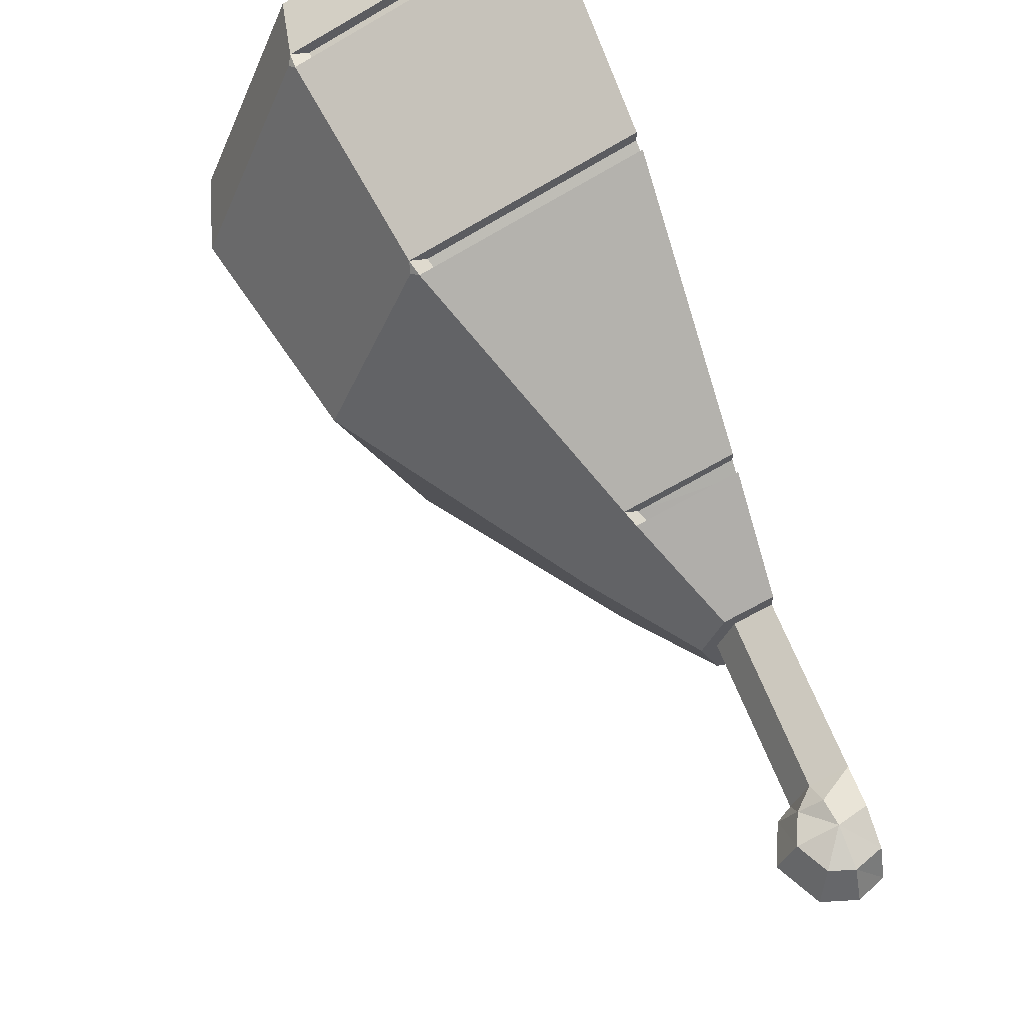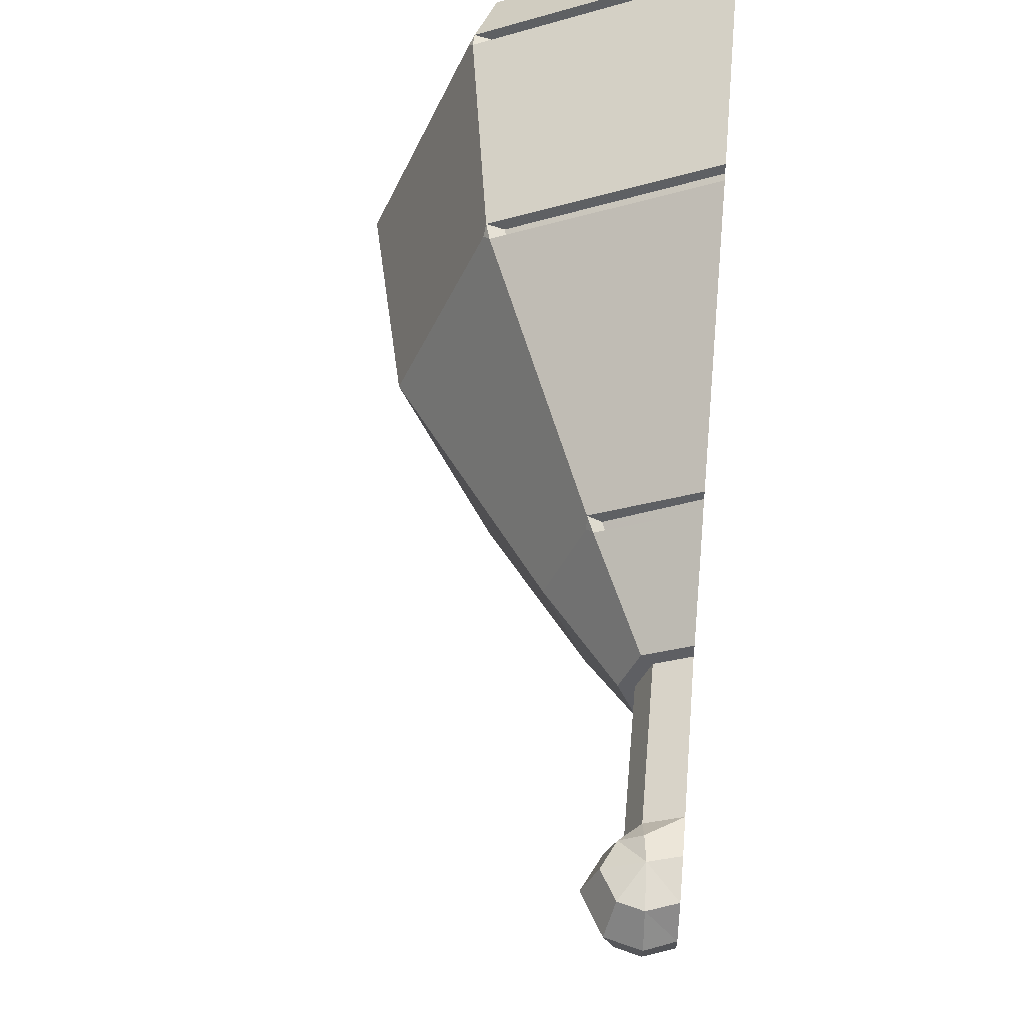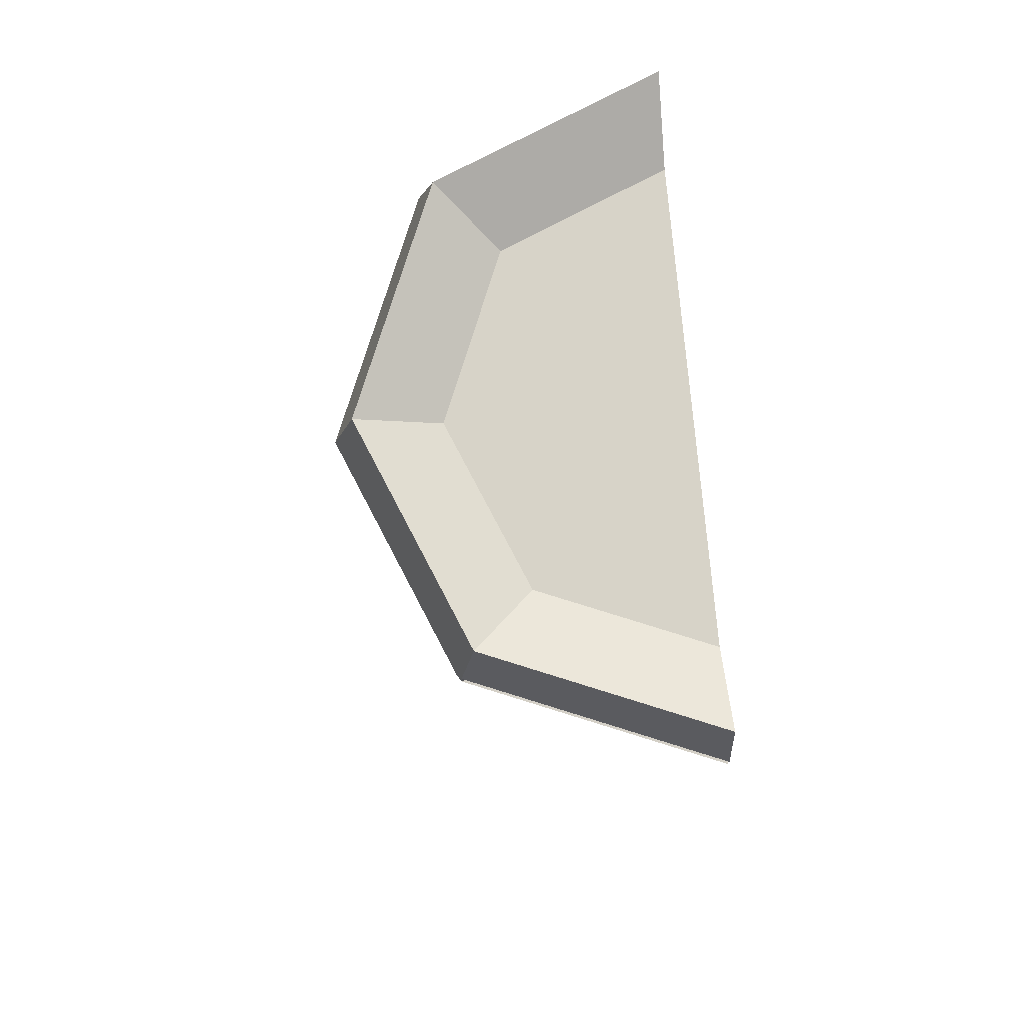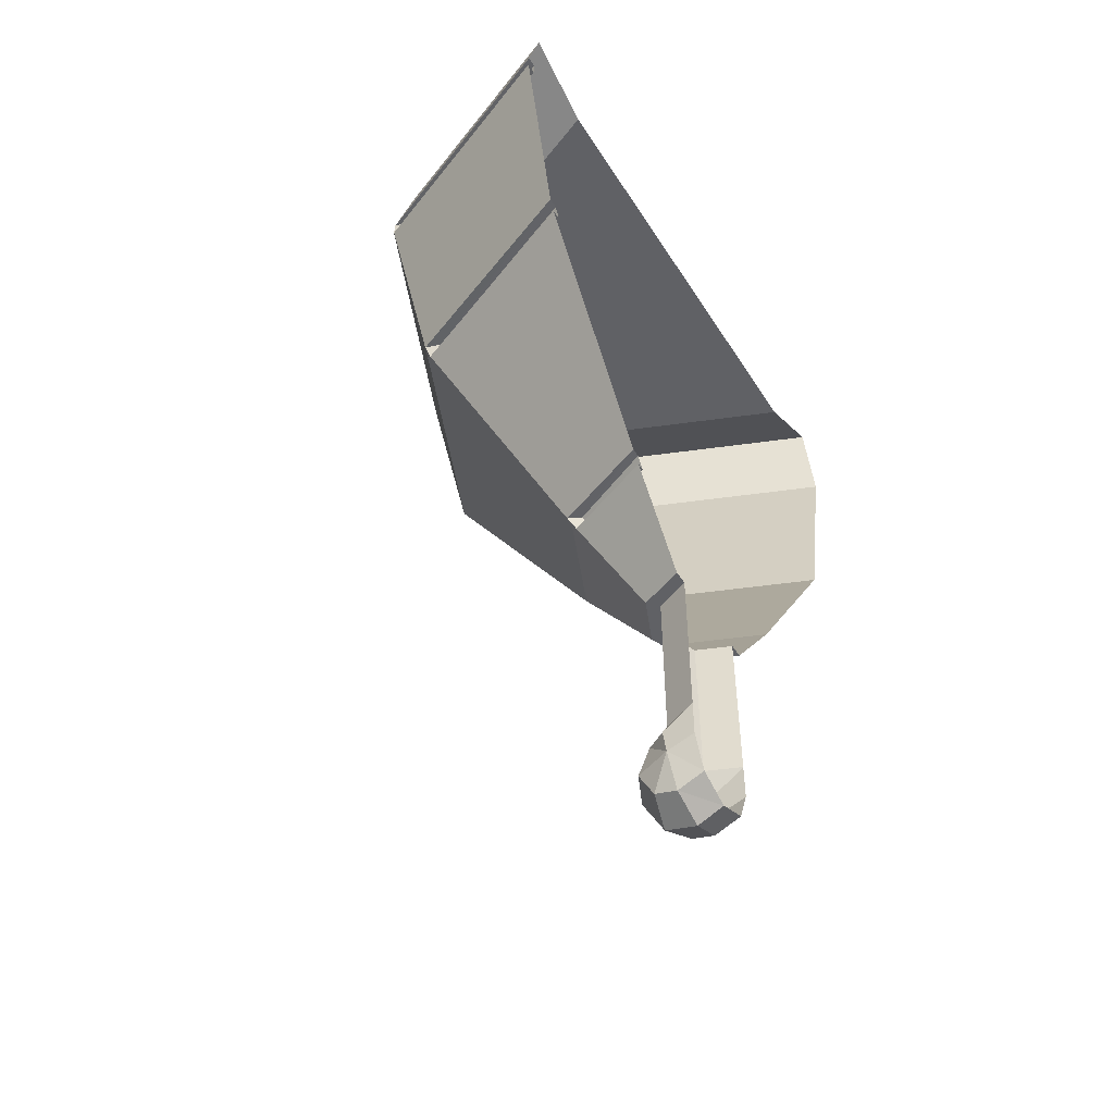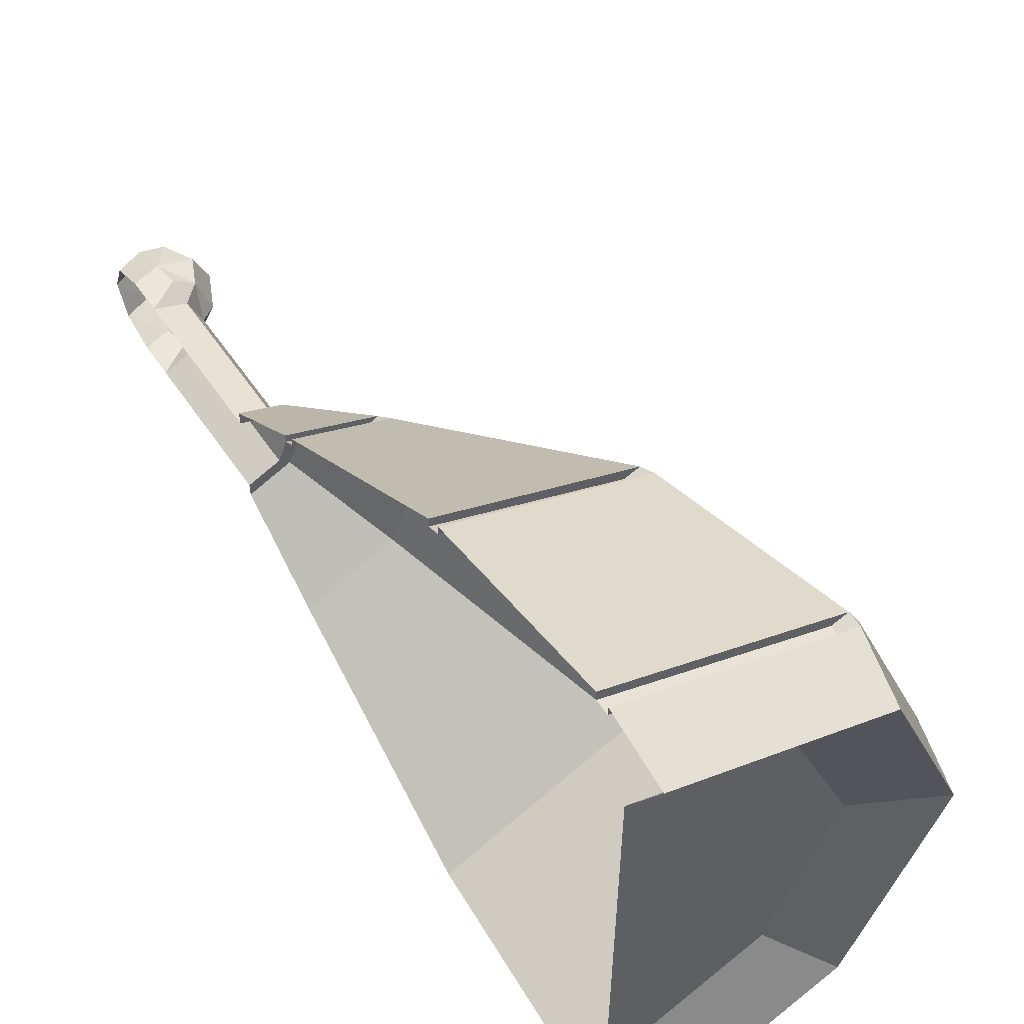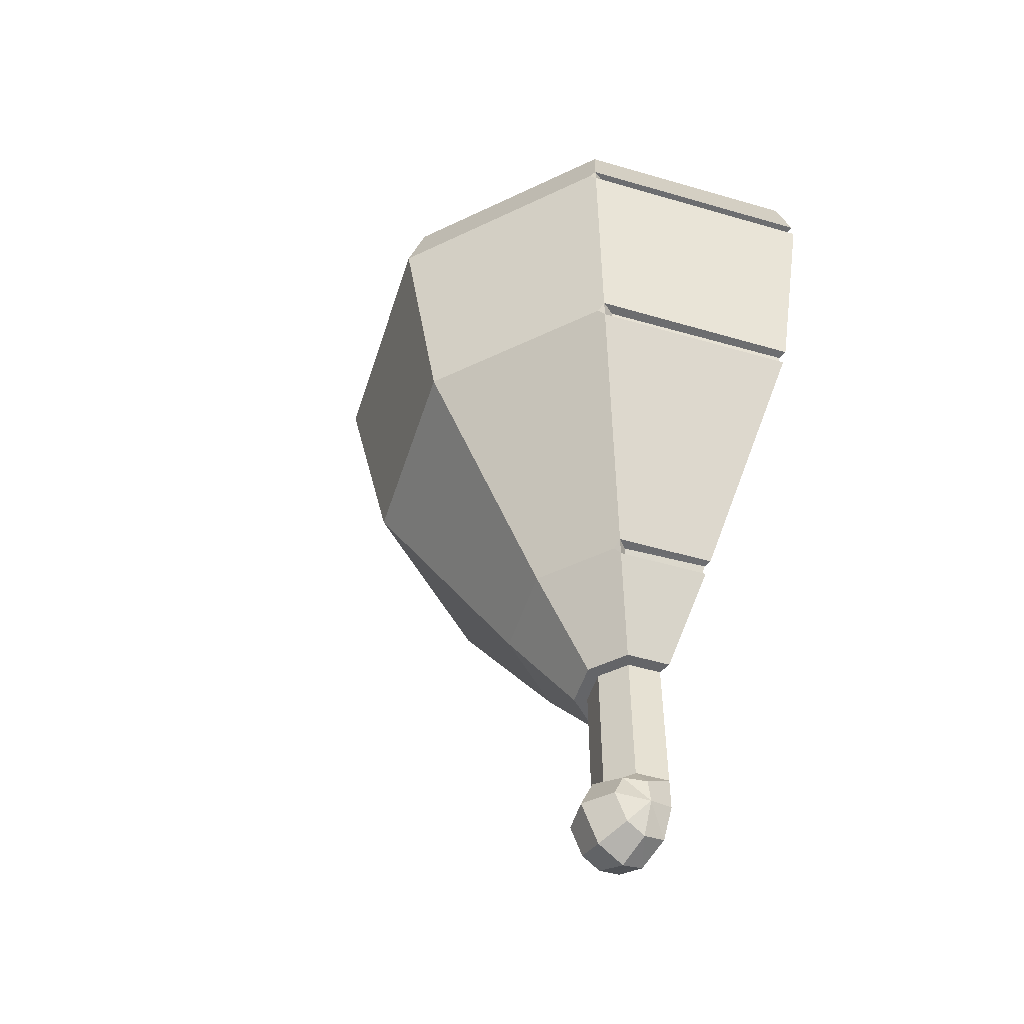
<metadata>
{"format":"obj","ext":"obj","renderer":"f3d","projection":"perspective","resolution":1024,"background":"white","views":[{"elev":61.2,"azim":159.6,"up":"+Y"},{"elev":48.8,"azim":-174.9,"up":"+Y"},{"elev":77.2,"azim":174.8,"up":"+Z"},{"elev":-49.6,"azim":-148.8,"up":"+Z"},{"elev":54.5,"azim":-33.5,"up":"+Y"},{"elev":-51.5,"azim":139.9,"up":"+Z"}]}
</metadata>
<code>
o Circle
v 0 1.675 0.5333
v 0 0.1648 0.5333
v 0.5339 0.386 0.5333
v 0.7551 0.9199 0.5333
v 0.5339 1.454 0.5333
v 0 0.1125 0.3513
v 0.5709 0.349 0.3513
v 0.8074 0.9199 0.3513
v 0 0.2293 -0.182
v 0.4883 0.4316 -0.182
v 0.6906 0.9199 -0.182
v 0 0.6004 -0.7492
v 0.2259 0.694 -0.7492
v 0.3194 0.9199 -0.7492
v 0 1.068 -0.982
v 0 0.7717 -0.982
v 0.1048 0.8151 -0.982
v 0.1482 0.9199 -0.982
v 0.1048 1.025 -0.982
v 0 1.033 -0.982
v 0 0.8066 -0.982
v 0.08009 0.8398 -0.982
v 0.1133 0.9199 -0.982
v 0.08009 1 -0.982
v 0 1.033 -1.367
v 0 0.8066 -1.367
v 0.08009 0.8398 -1.367
v 0.1133 0.9199 -1.367
v 0.08009 1 -1.367
v 0 1.478 0.4317
v 0 0.3622 0.4317
v 0.3944 0.5255 0.4317
v 0.5577 0.9199 0.4317
v 0.3944 1.314 0.4317
v 0 0.9199 0.4317
v 0 1.722 0.3692
v 0 1.723 0.3331
v 0.5681 1.488 0.3331
v 0.5673 1.487 0.3692
v 0.578 1.474 0.3513
v 0 1.614 -0.1638
v 0 1.6 -0.1979
v 0.481 1.401 -0.1979
v 0.4911 1.411 -0.1638
v 0.4954 1.391 -0.182
v 0 1.25 -0.7333
v 0 1.228 -0.7645
v 0.2179 1.138 -0.7645
v 0.2332 1.153 -0.7333
v 0.233 1.129 -0.7492
v 0.5266 1.478 0.3343
v 0.5258 1.477 0.3681
v 0.4424 1.39 -0.1968
v 0.4519 1.399 -0.1649
v 0.1877 1.124 -0.7635
v 0.2021 1.138 -0.7343
v 0 1.698 0.3343
v 0 1.697 0.3681
v 0 1.577 -0.1968
v 0 1.59 -0.1649
v 0 1.208 -0.7635
v 0 1.228 -0.7343
v 0.07505 1.033 -1.416
v 0.07505 0.8066 -1.416
v 0.1245 0.8398 -1.41
v 0.1503 0.9199 -1.389
v 0.1245 1 -1.41
v 0.0676 1.033 -1.474
v 0.0676 0.8066 -1.474
v 0.1546 0.8398 -1.476
v 0.1906 0.9199 -1.477
v 0.1546 1 -1.476
v 0.0676 1.033 -1.474
v 0.0676 0.8066 -1.474
v 0.1185 0.8398 -1.545
v 0.1396 0.9199 -1.574
v 0.1185 1 -1.545
v 0.0676 1.033 -1.474
v 0.0676 0.8066 -1.474
v 0.06452 0.8398 -1.561
v 0.06324 0.9199 -1.597
v 0.06452 1 -1.561
v 0 1.033 -1.456
v 0 0.8066 -1.456
v 0 0.8398 -1.537
v 0 0.9199 -1.571
v 0 1 -1.537
f 43 46 42
f 3 6 7
f 40 45 44
f 3 8 4
f 4 40 5
f 6 10 7
f 5 36 1
f 7 11 8
f 47 19 15
f 10 12 13
f 11 14 49
f 10 14 11
f 14 18 48
f 13 18 14
f 13 16 17
f 15 24 20
f 17 23 18
f 18 24 19
f 16 22 17
f 23 29 24
f 21 27 22
f 24 25 20
f 22 28 23
f 5 33 4
f 3 31 2
f 1 34 5
f 4 32 3
f 34 35 33
f 32 35 31
f 38 39 40
f 43 44 45
f 48 49 50
f 48 56 49
f 47 55 48
f 36 52 58
f 37 44 41
f 58 51 57
f 54 59 60
f 56 61 62
f 42 53 43
f 43 54 44
f 37 51 38
f 39 51 52
f 46 56 62
f 41 54 60
f 29 63 25
f 28 65 66
f 28 67 29
f 27 64 65
f 66 72 67
f 65 69 70
f 67 68 63
f 66 70 71
f 70 76 71
f 72 76 77
f 70 74 75
f 68 77 73
f 73 82 78
f 75 81 76
f 77 81 82
f 75 79 80
f 78 87 83
f 80 86 81
f 82 86 87
f 79 85 80
f 63 83 25
f 84 64 26
f 43 49 46
f 3 2 6
f 44 38 40
f 40 8 11
f 11 45 40
f 3 7 8
f 39 5 40
f 4 8 40
f 6 9 10
f 5 39 36
f 7 10 11
f 47 48 19
f 10 9 12
f 49 43 11
f 45 11 43
f 14 50 49
f 10 13 14
f 19 48 18
f 50 14 48
f 13 17 18
f 13 12 16
f 15 19 24
f 17 22 23
f 18 23 24
f 16 21 22
f 23 28 29
f 21 26 27
f 24 29 25
f 22 27 28
f 5 34 33
f 3 32 31
f 1 30 34
f 4 33 32
f 34 30 35
f 32 33 35
f 48 55 56
f 47 61 55
f 36 39 52
f 37 38 44
f 58 52 51
f 54 53 59
f 56 55 61
f 42 59 53
f 43 53 54
f 37 57 51
f 39 38 51
f 46 49 56
f 41 44 54
f 29 67 63
f 28 27 65
f 28 66 67
f 27 26 64
f 66 71 72
f 65 64 69
f 67 72 68
f 66 65 70
f 70 75 76
f 72 71 76
f 70 69 74
f 68 72 77
f 73 77 82
f 75 80 81
f 77 76 81
f 75 74 79
f 78 82 87
f 80 85 86
f 82 81 86
f 79 84 85
f 63 68 83
f 84 79 64

</code>
